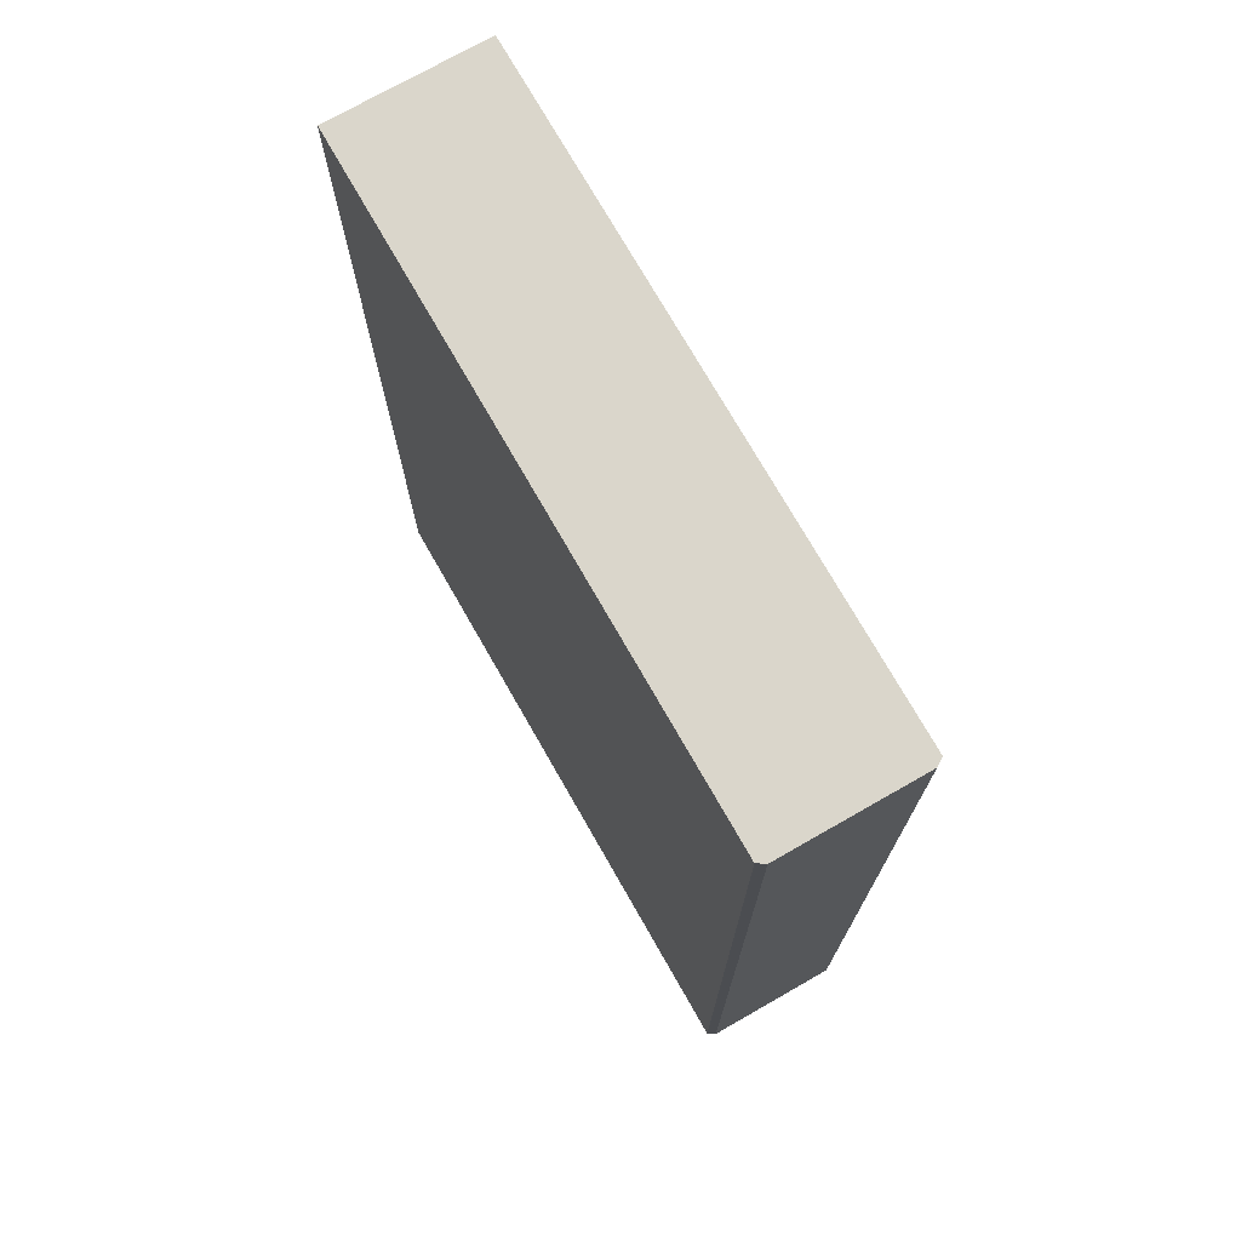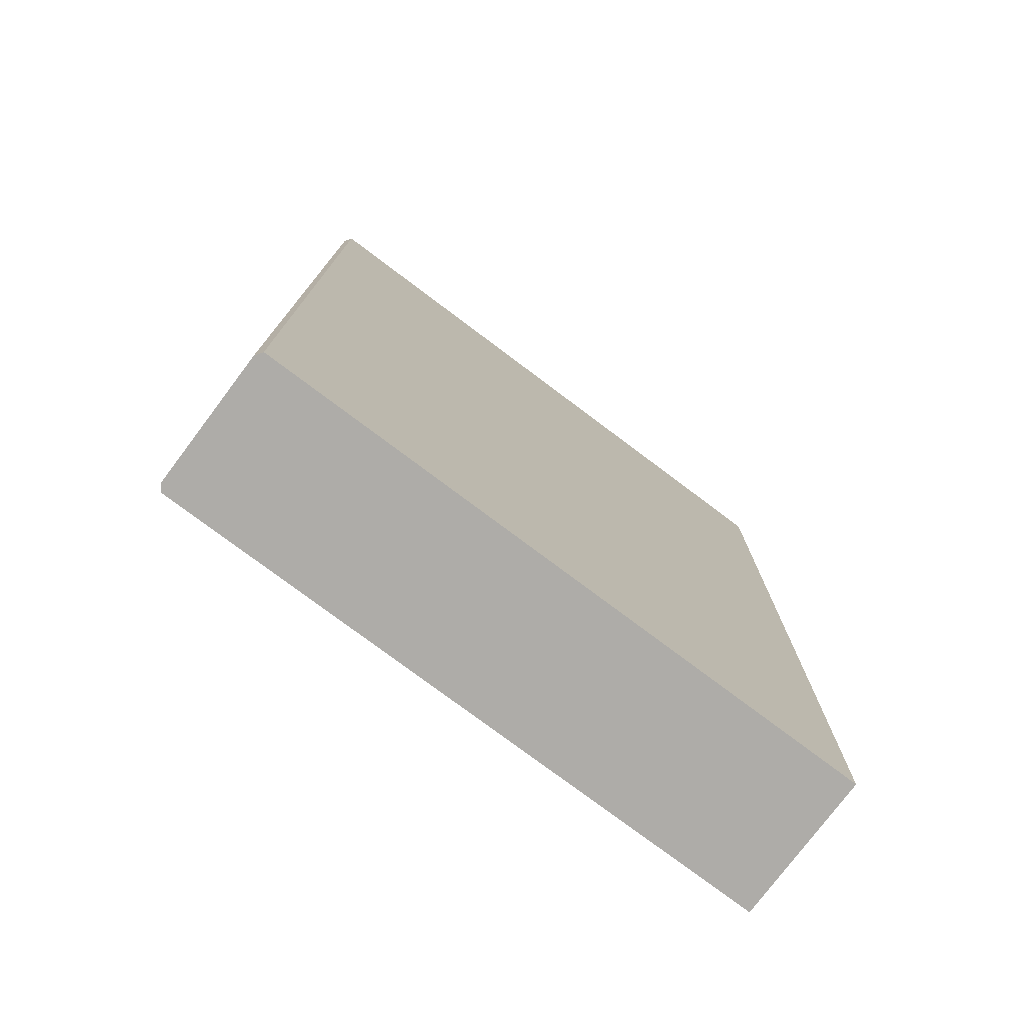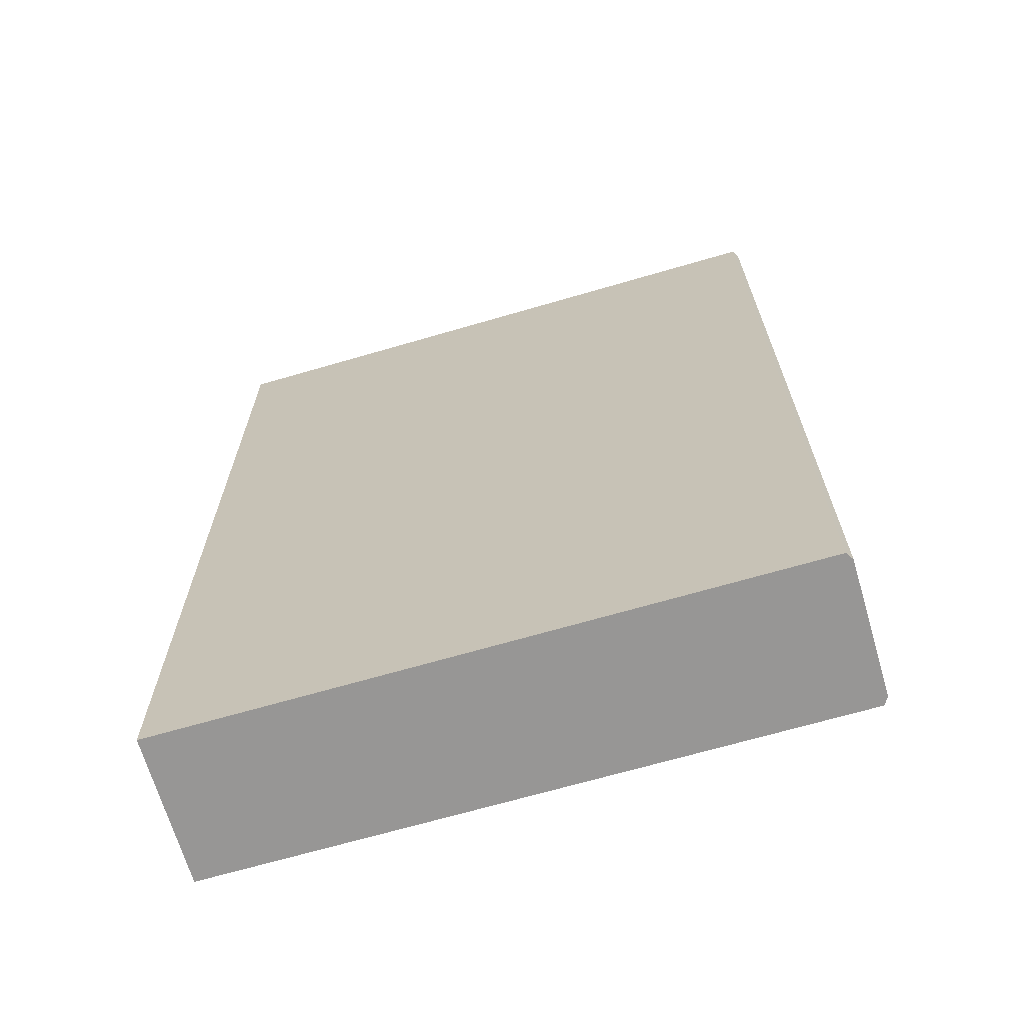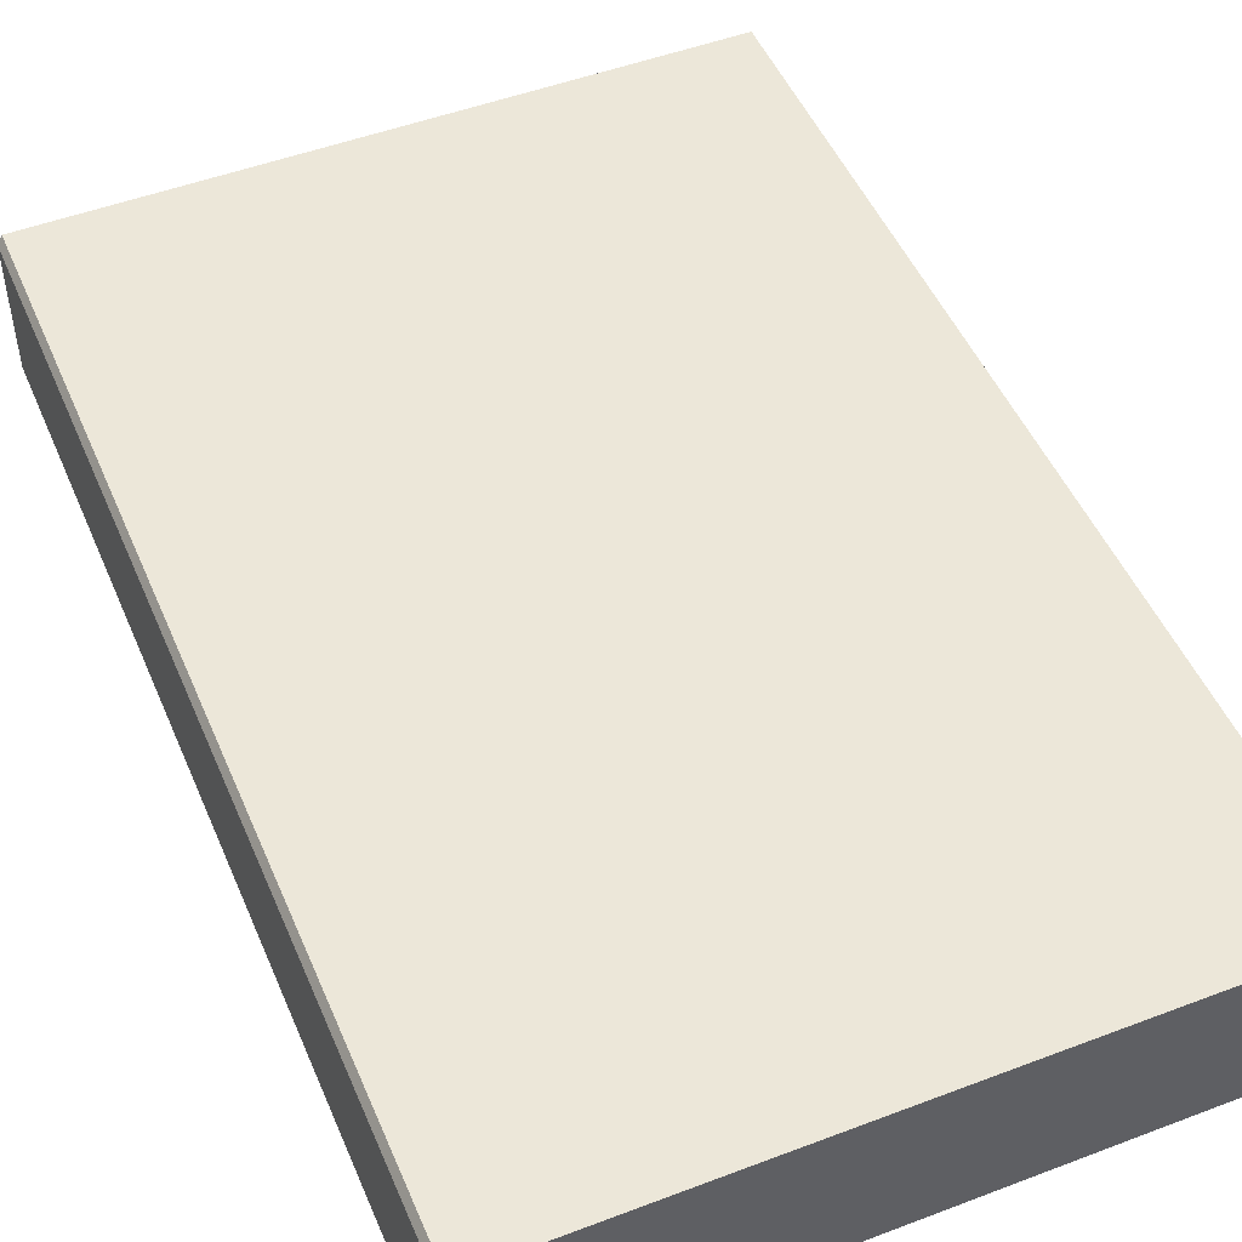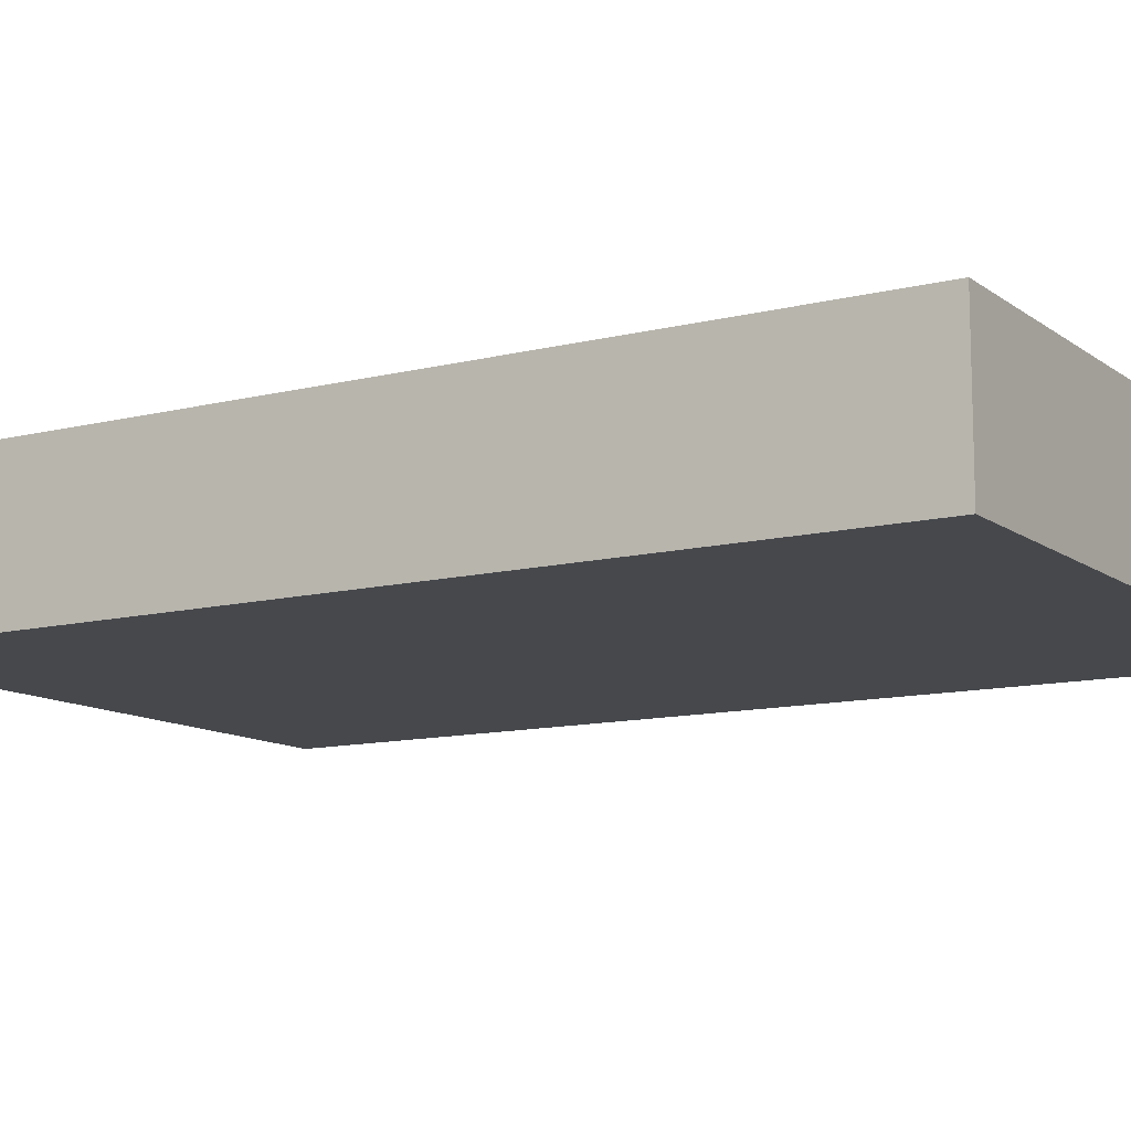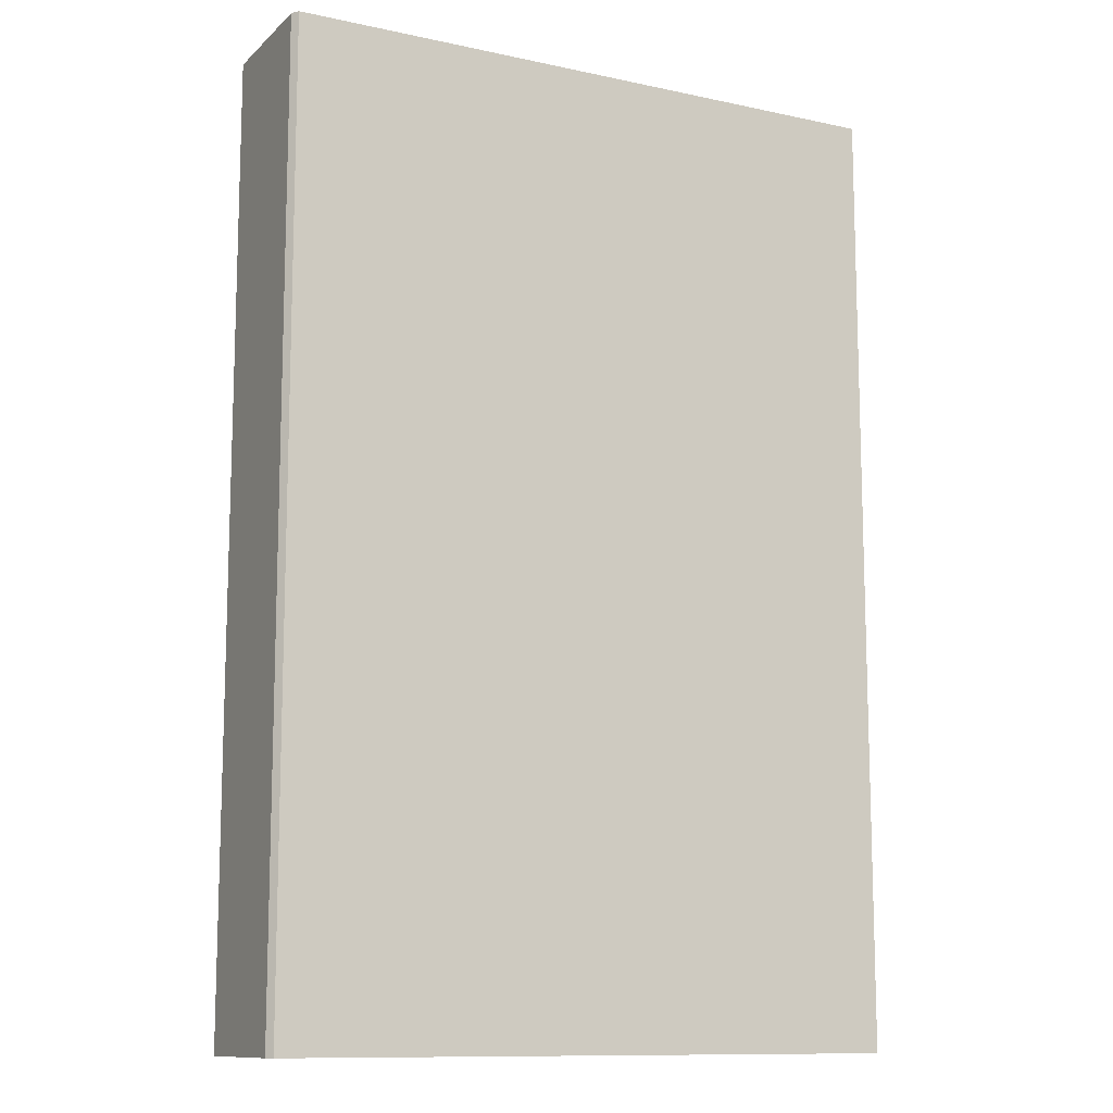
<metadata>
{"format":"obj","ext":"obj","renderer":"f3d","projection":"perspective","resolution":1024,"background":"white","views":[{"elev":74.0,"azim":60.3,"up":"+Y"},{"elev":-77.0,"azim":143.1,"up":"+Y"},{"elev":-67.9,"azim":16.3,"up":"+Y"},{"elev":49.7,"azim":157.3,"up":"+Z"},{"elev":-11.5,"azim":-58.7,"up":"+Z"},{"elev":-11.5,"azim":152.6,"up":"+Y"}]}
</metadata>
<code>
v -2.293 0.9319 3.786
v -2.187 0.9319 3.786
v -2.187 1.094 3.786
v -2.293 1.094 3.786
v -2.187 0.9319 3.811
v -2.293 0.9319 3.811
v -2.293 1.094 3.811
v -2.187 1.094 3.811
v -2.186 0.9319 3.787
v -2.187 0.9319 3.786
v -2.293 0.9319 3.786
v -2.293 0.9319 3.787
v -2.293 0.9319 3.81
v -2.186 0.9319 3.81
v -2.293 0.9319 3.811
v -2.187 0.9319 3.811
v -2.293 0.9319 3.811
v -2.293 0.9319 3.81
v -2.293 1.094 3.81
v -2.293 1.094 3.811
v -2.293 0.9319 3.787
v -2.293 1.094 3.787
v -2.293 0.9319 3.786
v -2.293 1.094 3.786
v -2.187 0.9319 3.786
v -2.186 0.9319 3.787
v -2.186 1.094 3.787
v -2.187 1.094 3.786
v -2.186 0.9319 3.787
v -2.186 0.9319 3.81
v -2.186 1.094 3.81
v -2.186 1.094 3.787
v -2.186 0.9319 3.81
v -2.187 0.9319 3.811
v -2.187 1.094 3.811
v -2.186 1.094 3.81
v -2.293 1.094 3.811
v -2.293 1.094 3.81
v -2.186 1.094 3.81
v -2.187 1.094 3.811
v -2.293 1.094 3.787
v -2.186 1.094 3.787
v -2.293 1.094 3.786
v -2.187 1.094 3.786
f 1 2 3
f 1 3 4
f 5 6 7
f 5 7 8
f 9 10 11
f 9 11 12
f 12 13 14
f 12 14 9
f 13 15 16
f 13 16 14
f 17 18 19
f 17 19 20
f 18 21 22
f 18 22 19
f 21 23 24
f 21 24 22
f 25 26 27
f 25 27 28
f 29 30 31
f 29 31 32
f 33 34 35
f 33 35 36
f 37 38 39
f 37 39 40
f 38 41 42
f 38 42 39
f 41 43 44
f 41 44 42

</code>
